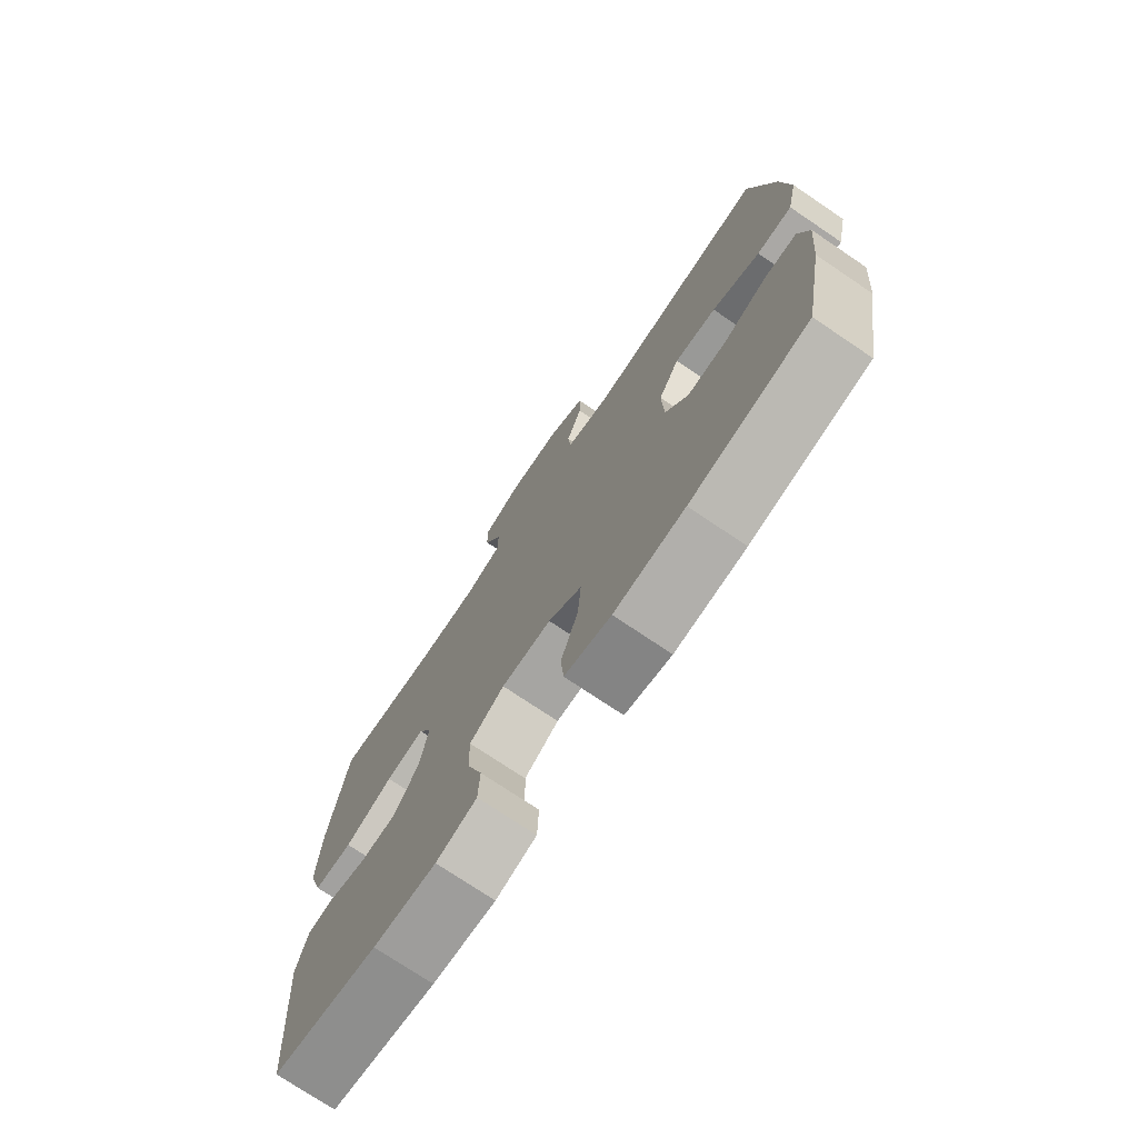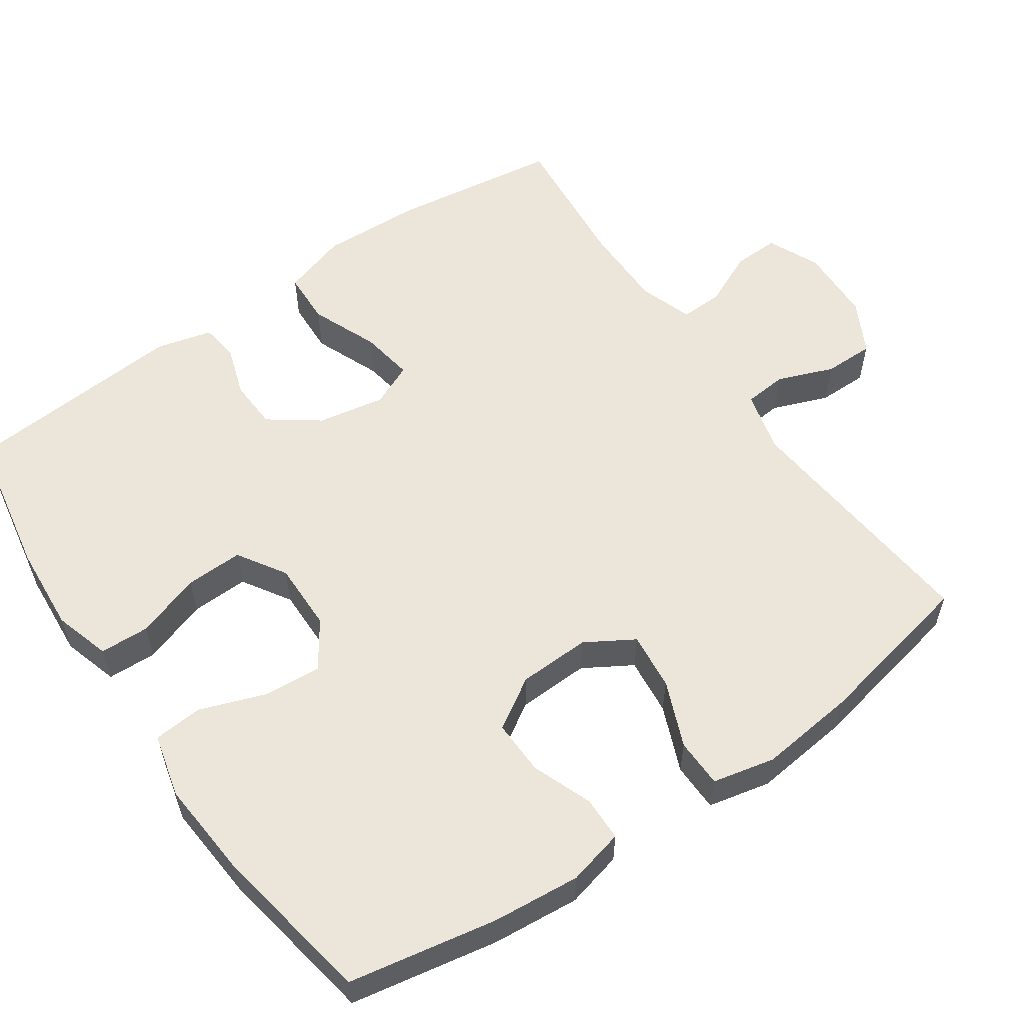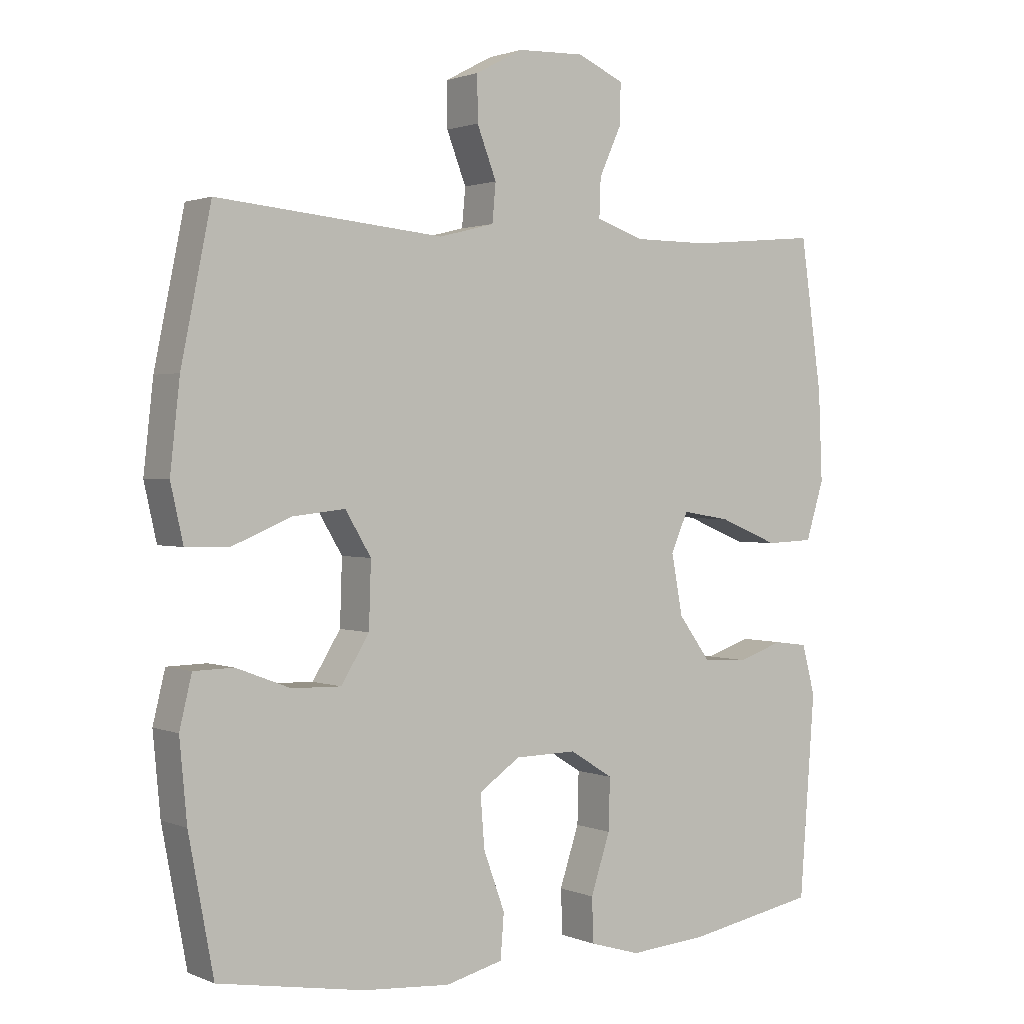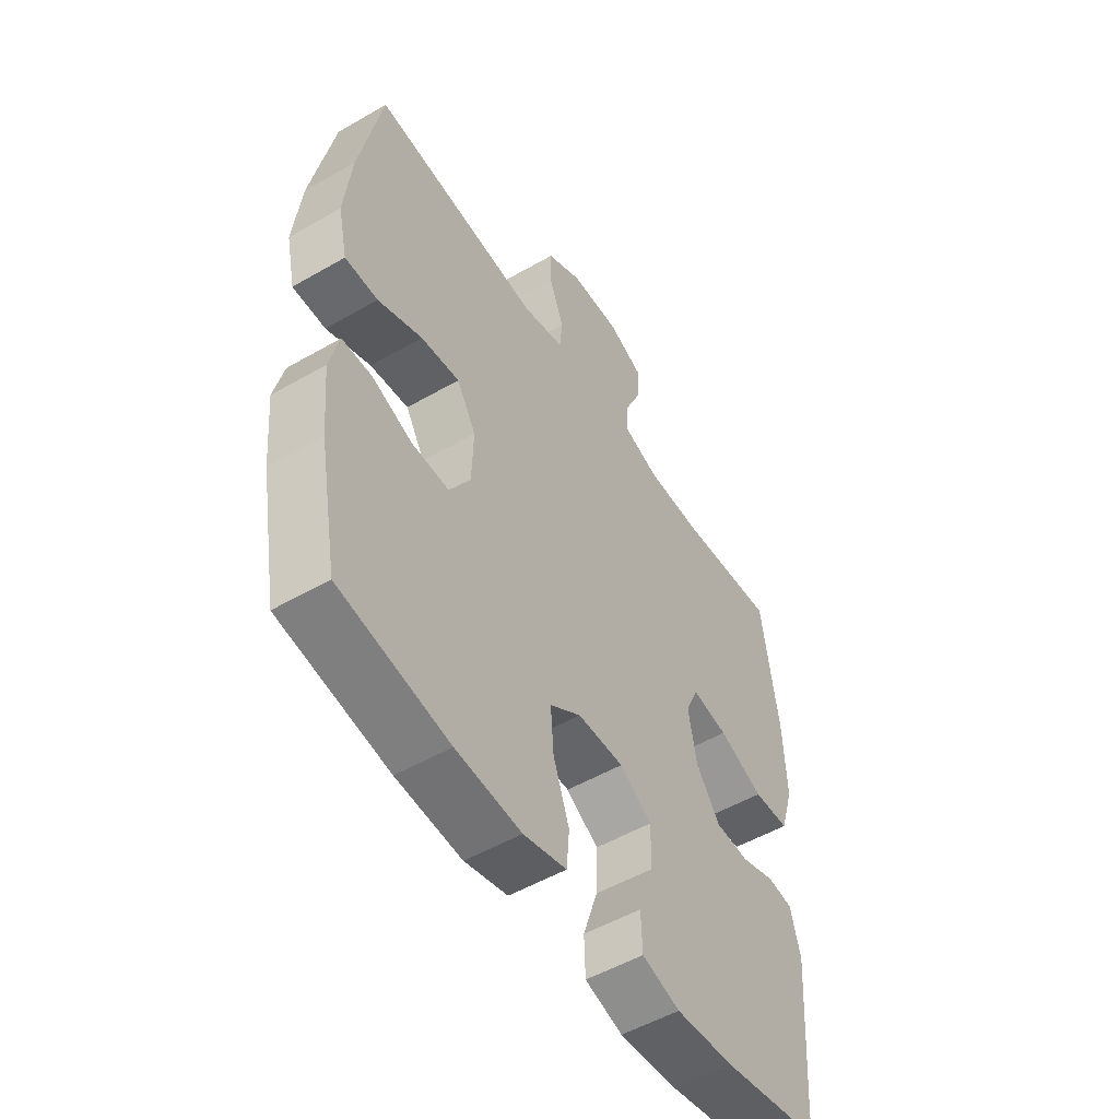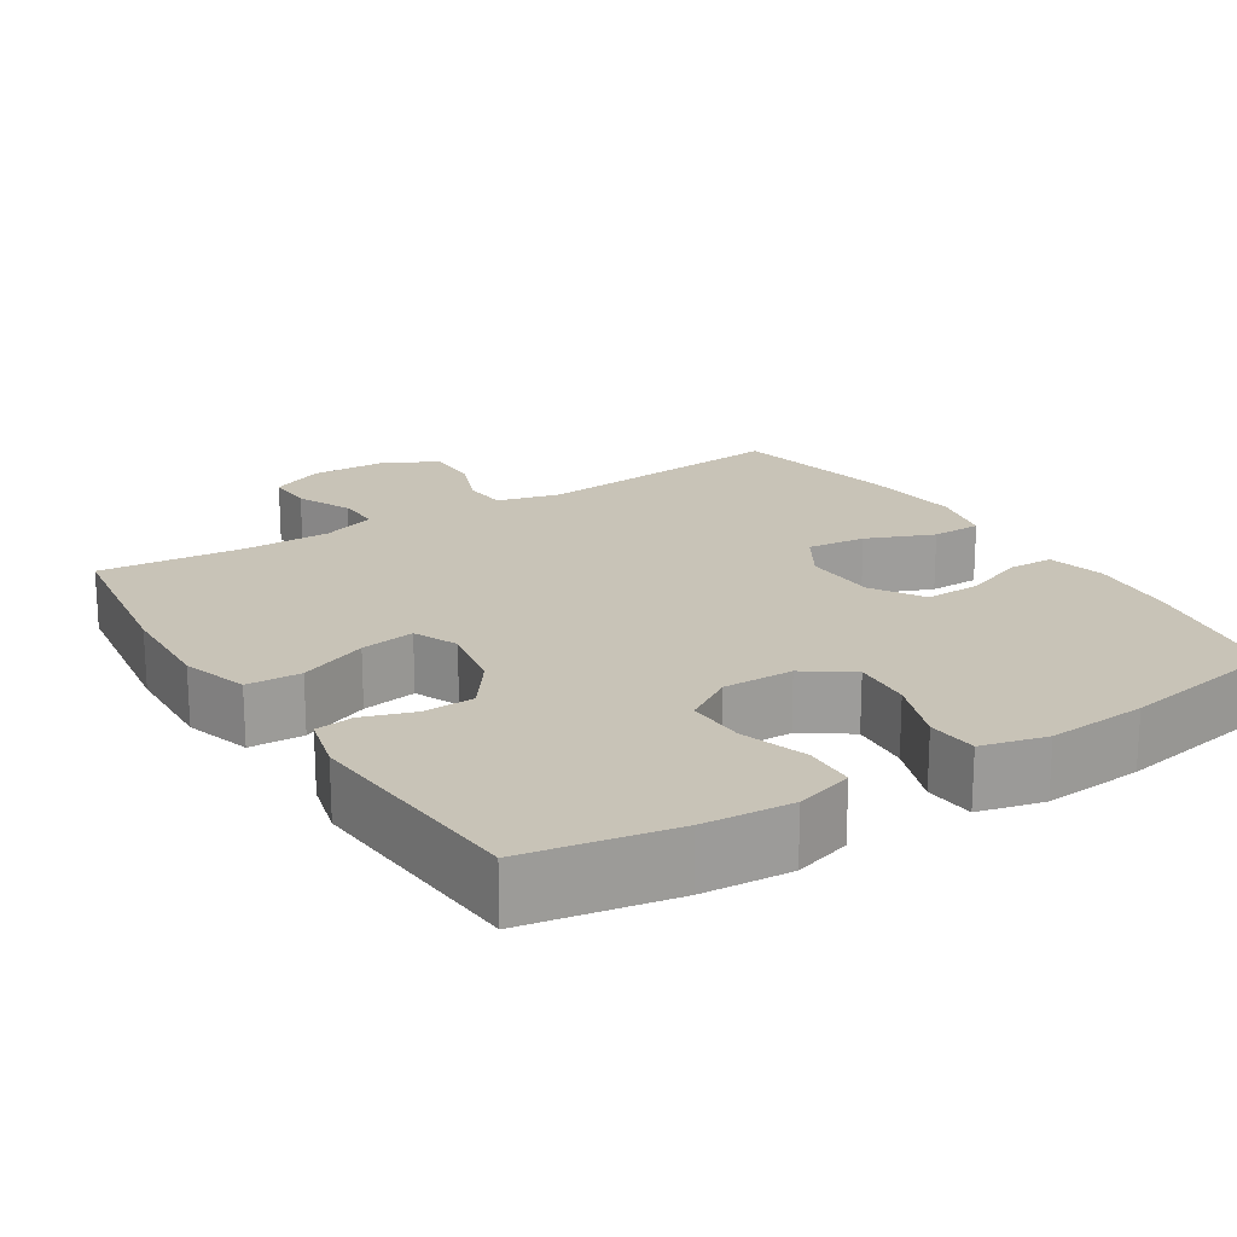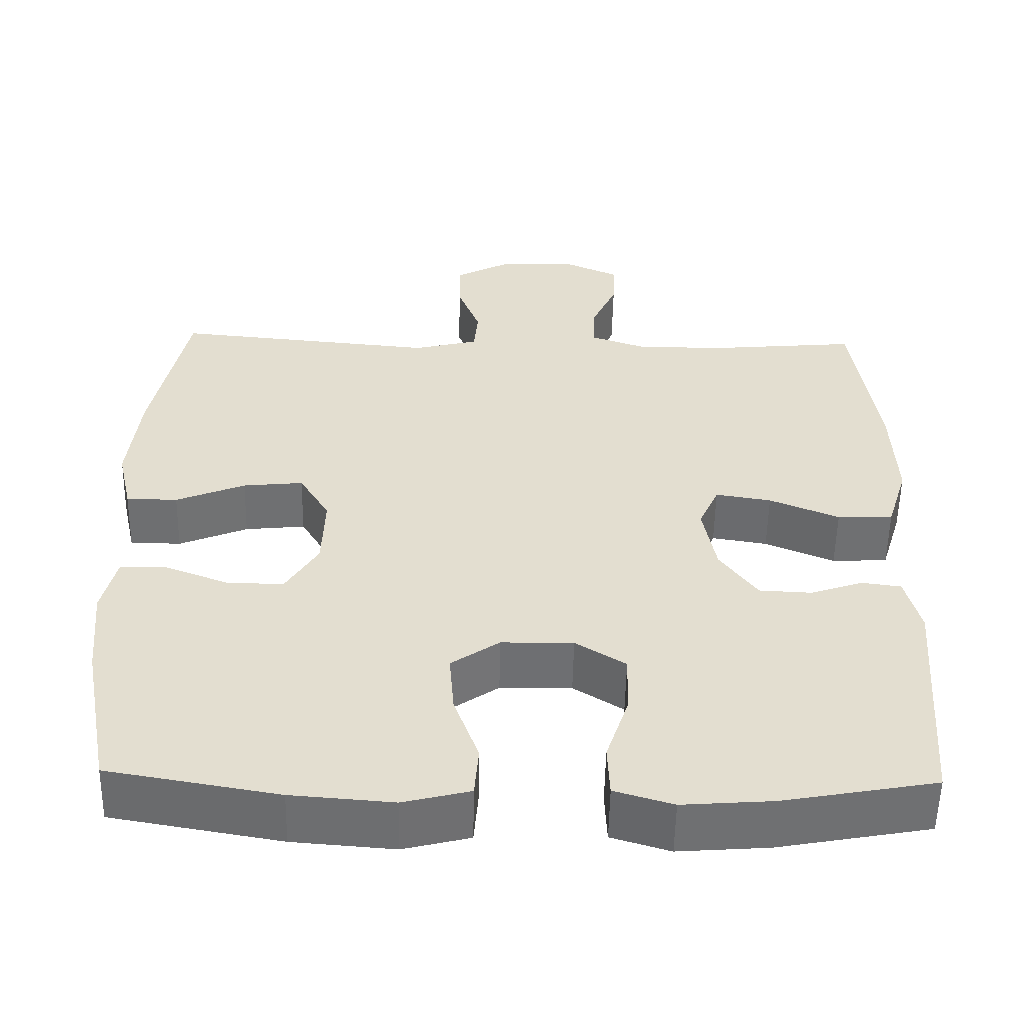
<metadata>
{"format":"obj","ext":"obj","renderer":"f3d","projection":"perspective","resolution":1024,"background":"white","views":[{"elev":-74.4,"azim":-124.0,"up":"+Z"},{"elev":57.2,"azim":-124.7,"up":"+Y"},{"elev":1.5,"azim":-35.0,"up":"+Z"},{"elev":-52.2,"azim":-58.1,"up":"+Z"},{"elev":19.7,"azim":147.6,"up":"+Y"},{"elev":-54.6,"azim":-1.1,"up":"+Z"}]}
</metadata>
<code>
o path54_path54.001
v 0.3091 0.0375 0.452
v 0.1925 0.0375 0.4523
v 0.1193 0.0375 0.4775
v 0.1214 0.0375 0.5364
v 0.155 0.0375 0.6102
v 0.1571 0.0375 0.6736
v 0.08572 0.0375 0.7055
v -0.01741 0.0375 0.702
v -0.08955 0.0375 0.6635
v -0.08914 0.0375 0.5949
v -0.05937 0.0375 0.5181
v -0.06464 0.0375 0.4594
v -0.1495 0.0375 0.4378
v -0.4956 0.0375 0.4701
v -0.5415 0.0375 0.2459
v -0.5562 0.0375 0.1125
v -0.5371 0.0375 0.027
v -0.4699 0.0375 0.02602
v -0.3795 0.0375 0.06329
v -0.3003 0.0375 0.07177
v -0.2608 0.0375 0.006029
v -0.264 0.0375 -0.09289
v -0.307 0.0375 -0.1623
v -0.3822 0.0375 -0.1605
v -0.465 0.0375 -0.1291
v -0.5261 0.0375 -0.1304
v -0.5448 0.0375 -0.2079
v -0.5336 0.0375 -0.3288
v -0.4956 0.0375 -0.5318
v -0.2725 0.0375 -0.5703
v -0.1389 0.0375 -0.5806
v -0.05124 0.0375 -0.5586
v -0.04581 0.0375 -0.4913
v -0.0784 0.0375 -0.4016
v -0.08477 0.0375 -0.3216
v -0.02132 0.0375 -0.278
v 0.07313 0.0375 -0.2766
v 0.1391 0.0375 -0.3178
v 0.137 0.0375 -0.3968
v 0.1073 0.0375 -0.4864
v 0.1101 0.0375 -0.5545
v 0.1872 0.0375 -0.5776
v 0.3064 0.0375 -0.5685
v 0.5061 0.0375 -0.5318
v 0.5293 0.0375 -0.2235
v 0.5093 0.0375 -0.1468
v 0.4577 0.0375 -0.1399
v 0.3881 0.0375 -0.1633
v 0.3197 0.0375 -0.1601
v 0.2704 0.0375 -0.09264
v 0.2531 0.0375 -5.3e-05
v 0.2793 0.0375 0.05914
v 0.3526 0.0375 0.04724
v 0.4443 0.0375 0.00972
v 0.5174 0.0375 0.01285
v 0.5449 0.0375 0.1021
v 0.5391 0.0375 0.2397
v 0.5061 0.0375 0.4701
v 0.3091 -0.0375 0.452
v 0.1925 -0.0375 0.4523
v 0.1193 -0.0375 0.4775
v 0.1214 -0.0375 0.5364
v 0.155 -0.0375 0.6102
v 0.1571 -0.0375 0.6736
v 0.08572 -0.0375 0.7055
v -0.01741 -0.0375 0.702
v -0.08955 -0.0375 0.6635
v -0.08914 -0.0375 0.5949
v -0.05937 -0.0375 0.5181
v -0.06464 -0.0375 0.4594
v -0.1495 -0.0375 0.4378
v -0.4956 -0.0375 0.4701
v -0.5415 -0.0375 0.2459
v -0.5562 -0.0375 0.1125
v -0.5371 -0.0375 0.027
v -0.4699 -0.0375 0.02602
v -0.3795 -0.0375 0.06329
v -0.3003 -0.0375 0.07177
v -0.2608 -0.0375 0.006029
v -0.264 -0.0375 -0.09289
v -0.307 -0.0375 -0.1623
v -0.3822 -0.0375 -0.1605
v -0.465 -0.0375 -0.1291
v -0.5261 -0.0375 -0.1304
v -0.5448 -0.0375 -0.2079
v -0.5336 -0.0375 -0.3288
v -0.4956 -0.0375 -0.5318
v -0.2725 -0.0375 -0.5703
v -0.1389 -0.0375 -0.5806
v -0.05124 -0.0375 -0.5586
v -0.04581 -0.0375 -0.4913
v -0.0784 -0.0375 -0.4016
v -0.08477 -0.0375 -0.3216
v -0.02132 -0.0375 -0.278
v 0.07313 -0.0375 -0.2766
v 0.1391 -0.0375 -0.3178
v 0.137 -0.0375 -0.3968
v 0.1073 -0.0375 -0.4864
v 0.1101 -0.0375 -0.5545
v 0.1872 -0.0375 -0.5776
v 0.3064 -0.0375 -0.5685
v 0.5061 -0.0375 -0.5318
v 0.5293 -0.0375 -0.2235
v 0.5093 -0.0375 -0.1468
v 0.4577 -0.0375 -0.1399
v 0.3881 -0.0375 -0.1633
v 0.3197 -0.0375 -0.1601
v 0.2704 -0.0375 -0.09264
v 0.2531 -0.0375 -5.3e-05
v 0.2793 -0.0375 0.05914
v 0.3526 -0.0375 0.04724
v 0.4443 -0.0375 0.00972
v 0.5174 -0.0375 0.01285
v 0.5449 -0.0375 0.1021
v 0.5391 -0.0375 0.2397
v 0.5061 -0.0375 0.4701
v 0.5174 0.0375 0.01285
v 0.5174 0.0375 0.01285
v 0.5449 0.0375 0.1021
v 0.5391 0.0375 0.2397
v 0.5293 0.0375 -0.2235
v 0.5093 0.0375 -0.1468
v 0.5093 0.0375 -0.1468
v 0.4443 0.0375 0.00972
v 0.5061 0.0375 -0.5318
v 0.5061 0.0375 -0.5318
v 0.5061 0.0375 0.4701
v 0.5061 0.0375 0.4701
v 0.4577 0.0375 -0.1399
v 0.3881 0.0375 -0.1633
v 0.3526 0.0375 0.04724
v 0.3091 0.0375 0.452
v 0.3064 0.0375 -0.5685
v 0.3197 0.0375 -0.1601
v 0.2793 0.0375 0.05914
v 0.2793 0.0375 0.05914
v 0.2704 0.0375 -0.09264
v 0.1925 0.0375 0.4523
v 0.1872 0.0375 -0.5776
v 0.2531 0.0375 -5.3e-05
v 0.1193 0.0375 0.4775
v 0.1193 0.0375 0.4775
v 0.1101 0.0375 -0.5545
v 0.1101 0.0375 -0.5545
v 0.1391 0.0375 -0.3178
v 0.137 0.0375 -0.3968
v 0.155 0.0375 0.6102
v 0.1571 0.0375 0.6736
v 0.1571 0.0375 0.6736
v 0.08572 0.0375 0.7055
v 0.1214 0.0375 0.5364
v 0.07313 0.0375 -0.2766
v 0.1073 0.0375 -0.4864
v -0.01741 0.0375 0.702
v -0.02132 0.0375 -0.278
v -0.08955 0.0375 0.6635
v -0.08955 0.0375 0.6635
v -0.08477 0.0375 -0.3216
v -0.05124 0.0375 -0.5586
v -0.05124 0.0375 -0.5586
v -0.04581 0.0375 -0.4913
v -0.0784 0.0375 -0.4016
v -0.1389 0.0375 -0.5806
v -0.05937 0.0375 0.5181
v -0.06464 0.0375 0.4594
v -0.06464 0.0375 0.4594
v -0.08914 0.0375 0.5949
v -0.1495 0.0375 0.4378
v -0.2725 0.0375 -0.5703
v -0.2608 0.0375 0.006029
v -0.264 0.0375 -0.09289
v -0.3003 0.0375 0.07177
v -0.3003 0.0375 0.07177
v -0.307 0.0375 -0.1623
v -0.3795 0.0375 0.06329
v -0.3822 0.0375 -0.1605
v -0.4699 0.0375 0.02602
v -0.465 0.0375 -0.1291
v -0.4956 0.0375 -0.5318
v -0.4956 0.0375 -0.5318
v -0.5261 0.0375 -0.1304
v -0.5261 0.0375 -0.1304
v -0.5371 0.0375 0.027
v -0.5371 0.0375 0.027
v -0.4956 0.0375 0.4701
v -0.4956 0.0375 0.4701
v -0.5336 0.0375 -0.3288
v -0.5415 0.0375 0.2459
v -0.5448 0.0375 -0.2079
v -0.5562 0.0375 0.1125
v 0.5174 -0.0375 0.01285
v 0.5174 -0.0375 0.01285
v 0.5449 -0.0375 0.1021
v 0.5391 -0.0375 0.2397
v 0.5293 -0.0375 -0.2235
v 0.5093 -0.0375 -0.1468
v 0.5093 -0.0375 -0.1468
v 0.4443 -0.0375 0.00972
v 0.5061 -0.0375 -0.5318
v 0.5061 -0.0375 -0.5318
v 0.5061 -0.0375 0.4701
v 0.5061 -0.0375 0.4701
v 0.4577 -0.0375 -0.1399
v 0.3881 -0.0375 -0.1633
v 0.3526 -0.0375 0.04724
v 0.3091 -0.0375 0.452
v 0.3064 -0.0375 -0.5685
v 0.3197 -0.0375 -0.1601
v 0.2793 -0.0375 0.05914
v 0.2793 -0.0375 0.05914
v 0.2704 -0.0375 -0.09264
v 0.1925 -0.0375 0.4523
v 0.1872 -0.0375 -0.5776
v 0.2531 -0.0375 -5.3e-05
v 0.1193 -0.0375 0.4775
v 0.1193 -0.0375 0.4775
v 0.1101 -0.0375 -0.5545
v 0.1101 -0.0375 -0.5545
v 0.1391 -0.0375 -0.3178
v 0.137 -0.0375 -0.3968
v 0.155 -0.0375 0.6102
v 0.1571 -0.0375 0.6736
v 0.1571 -0.0375 0.6736
v 0.08572 -0.0375 0.7055
v 0.1214 -0.0375 0.5364
v 0.07313 -0.0375 -0.2766
v 0.1073 -0.0375 -0.4864
v -0.01741 -0.0375 0.702
v -0.02132 -0.0375 -0.278
v -0.08955 -0.0375 0.6635
v -0.08955 -0.0375 0.6635
v -0.08477 -0.0375 -0.3216
v -0.05124 -0.0375 -0.5586
v -0.05124 -0.0375 -0.5586
v -0.04581 -0.0375 -0.4913
v -0.0784 -0.0375 -0.4016
v -0.1389 -0.0375 -0.5806
v -0.05937 -0.0375 0.5181
v -0.06464 -0.0375 0.4594
v -0.06464 -0.0375 0.4594
v -0.08914 -0.0375 0.5949
v -0.1495 -0.0375 0.4378
v -0.2725 -0.0375 -0.5703
v -0.2608 -0.0375 0.006029
v -0.264 -0.0375 -0.09289
v -0.3003 -0.0375 0.07177
v -0.3003 -0.0375 0.07177
v -0.307 -0.0375 -0.1623
v -0.3795 -0.0375 0.06329
v -0.3822 -0.0375 -0.1605
v -0.4699 -0.0375 0.02602
v -0.465 -0.0375 -0.1291
v -0.4956 -0.0375 -0.5318
v -0.4956 -0.0375 -0.5318
v -0.5261 -0.0375 -0.1304
v -0.5261 -0.0375 -0.1304
v -0.5371 -0.0375 0.027
v -0.5371 -0.0375 0.027
v -0.4956 -0.0375 0.4701
v -0.4956 -0.0375 0.4701
v -0.5336 -0.0375 -0.3288
v -0.5415 -0.0375 0.2459
v -0.5448 -0.0375 -0.2079
v -0.5562 -0.0375 0.1125
f 219 211 226
f 229 245 232
f 215 209 212
f 229 244 245
f 227 213 220
f 214 209 244
f 246 262 249
f 244 209 239
f 232 245 248
f 249 264 251
f 226 211 214
f 238 225 241
f 229 214 244
f 209 205 194
f 264 249 262
f 243 232 248
f 235 237 233
f 207 208 220
f 241 228 230
f 204 195 203
f 232 243 236
f 248 250 261
f 211 219 208
f 262 246 242
f 226 214 229
f 206 194 201
f 248 261 243
f 212 209 206
f 239 215 238
f 239 242 244
f 194 205 193
f 261 250 263
f 193 198 191
f 206 209 194
f 196 203 195
f 262 242 259
f 224 225 221
f 220 208 219
f 204 208 207
f 215 225 238
f 213 207 220
f 195 204 199
f 236 237 235
f 228 225 224
f 217 213 227
f 239 209 215
f 251 264 257
f 237 236 243
f 199 204 207
f 244 242 246
f 224 221 222
f 193 205 198
f 263 252 255
f 241 225 228
f 253 243 261
f 263 250 252
f 118 56 114 192
f 56 57 115 114
f 45 123 197 103
f 54 55 113 112
f 126 45 103 200
f 57 128 202 115
f 46 47 105 104
f 47 48 106 105
f 53 54 112 111
f 58 1 59 116
f 43 44 102 101
f 48 49 107 106
f 136 53 111 210
f 49 50 108 107
f 1 2 60 59
f 42 43 101 100
f 51 52 110 109
f 50 51 109 108
f 2 142 216 60
f 144 42 100 218
f 38 39 97 96
f 5 149 223 63
f 6 7 65 64
f 4 5 63 62
f 37 38 96 95
f 40 41 99 98
f 39 40 98 97
f 3 4 62 61
f 7 8 66 65
f 36 37 95 94
f 8 157 231 66
f 35 36 94 93
f 160 33 91 234
f 33 34 92 91
f 31 32 90 89
f 11 166 240 69
f 10 11 69 68
f 9 10 68 67
f 12 13 71 70
f 34 35 93 92
f 30 31 89 88
f 21 22 80 79
f 173 21 79 247
f 22 23 81 80
f 19 20 78 77
f 23 24 82 81
f 18 19 77 76
f 24 25 83 82
f 180 30 88 254
f 25 182 256 83
f 184 18 76 258
f 13 186 260 71
f 28 29 87 86
f 14 15 73 72
f 27 28 86 85
f 26 27 85 84
f 16 17 75 74
f 15 16 74 73
f 145 152 137
f 155 158 171
f 141 138 135
f 155 171 170
f 153 146 139
f 140 170 135
f 172 175 188
f 170 165 135
f 158 174 171
f 175 177 190
f 152 140 137
f 164 167 151
f 155 170 140
f 135 120 131
f 190 188 175
f 169 174 158
f 161 159 163
f 133 146 134
f 167 156 154
f 130 129 121
f 158 162 169
f 174 187 176
f 137 134 145
f 188 168 172
f 152 155 140
f 132 127 120
f 174 169 187
f 138 132 135
f 165 164 141
f 165 170 168
f 120 119 131
f 187 189 176
f 119 117 124
f 132 120 135
f 122 121 129
f 188 185 168
f 150 147 151
f 146 145 134
f 130 133 134
f 141 164 151
f 139 146 133
f 121 125 130
f 162 161 163
f 154 150 151
f 143 153 139
f 165 141 135
f 177 183 190
f 163 169 162
f 125 133 130
f 170 172 168
f 150 148 147
f 119 124 131
f 189 181 178
f 167 154 151
f 179 187 169
f 189 178 176

</code>
